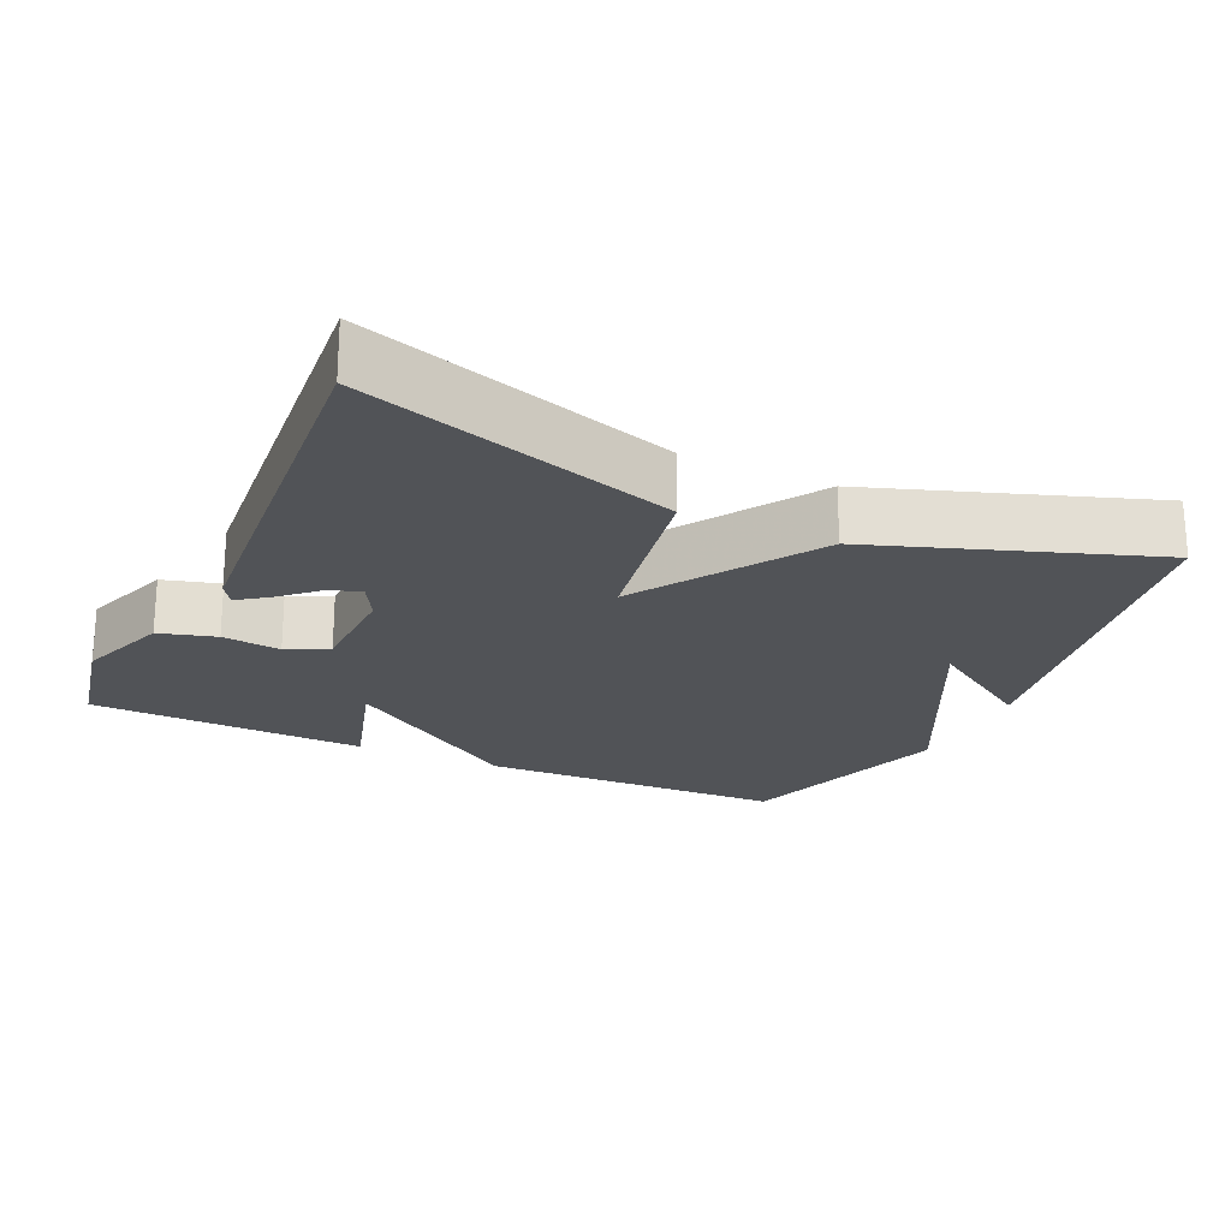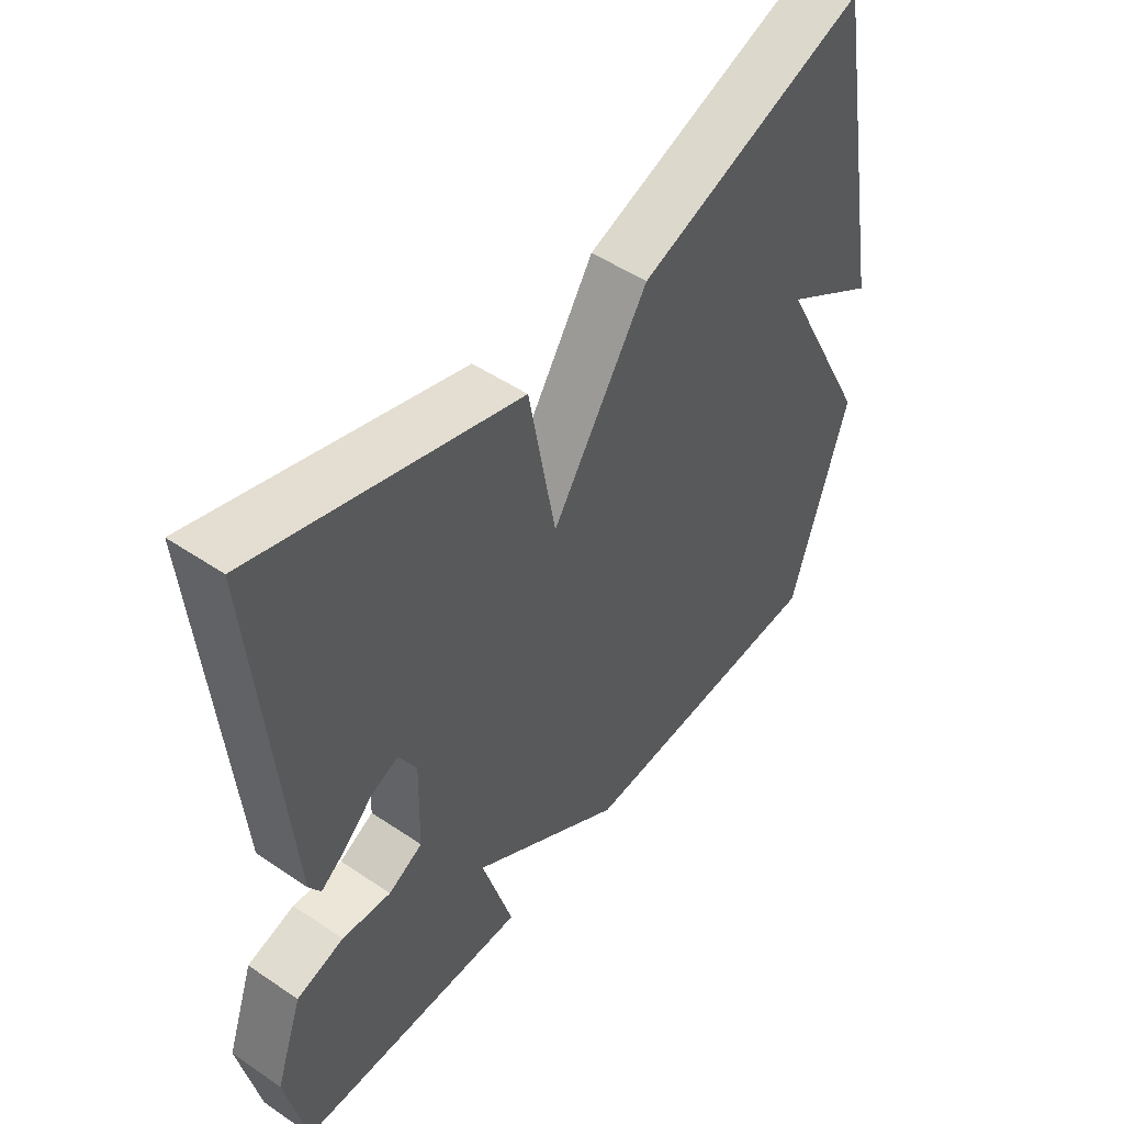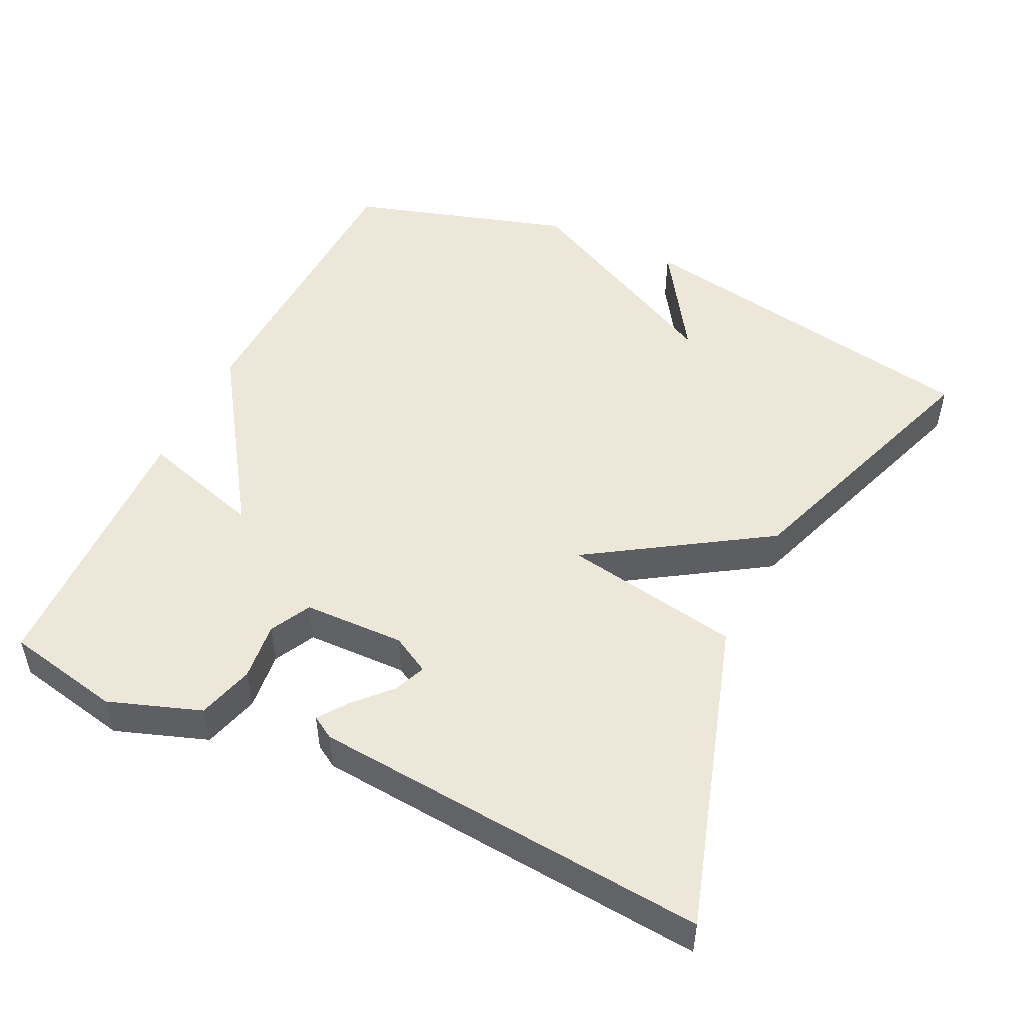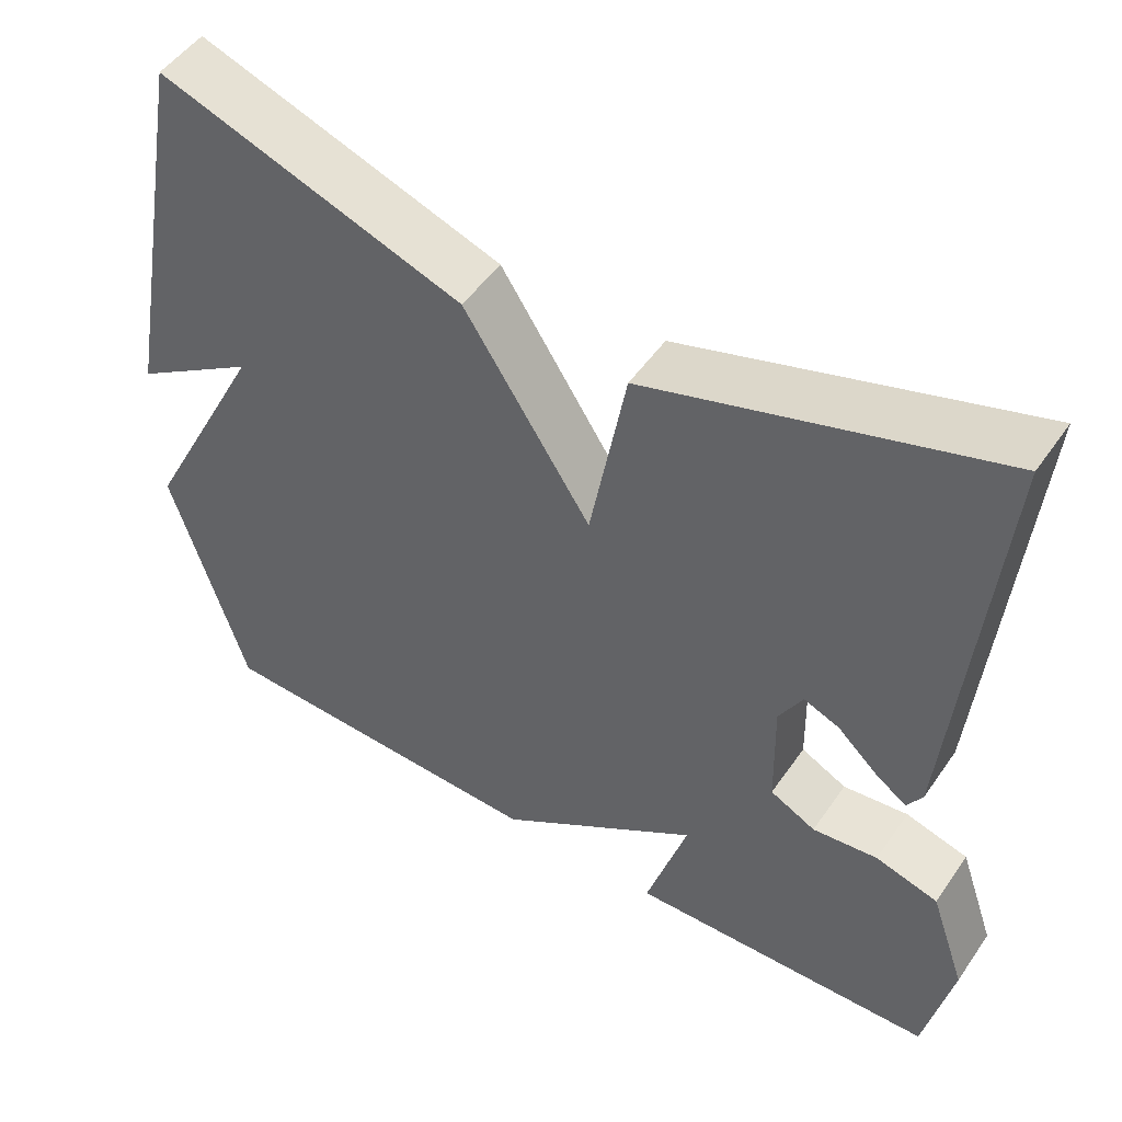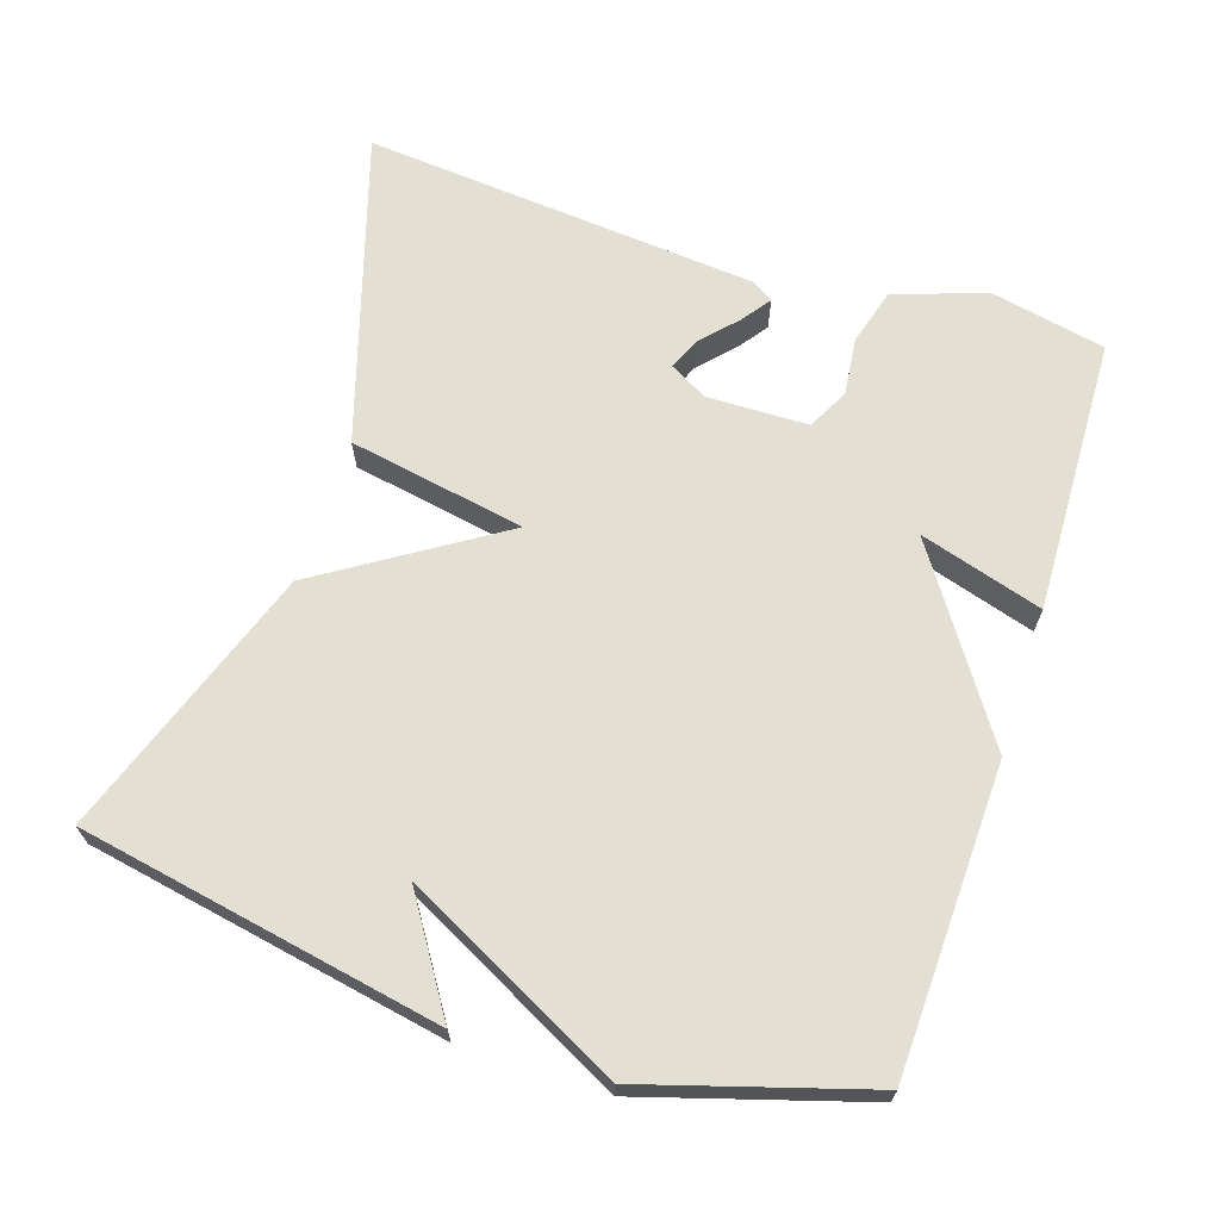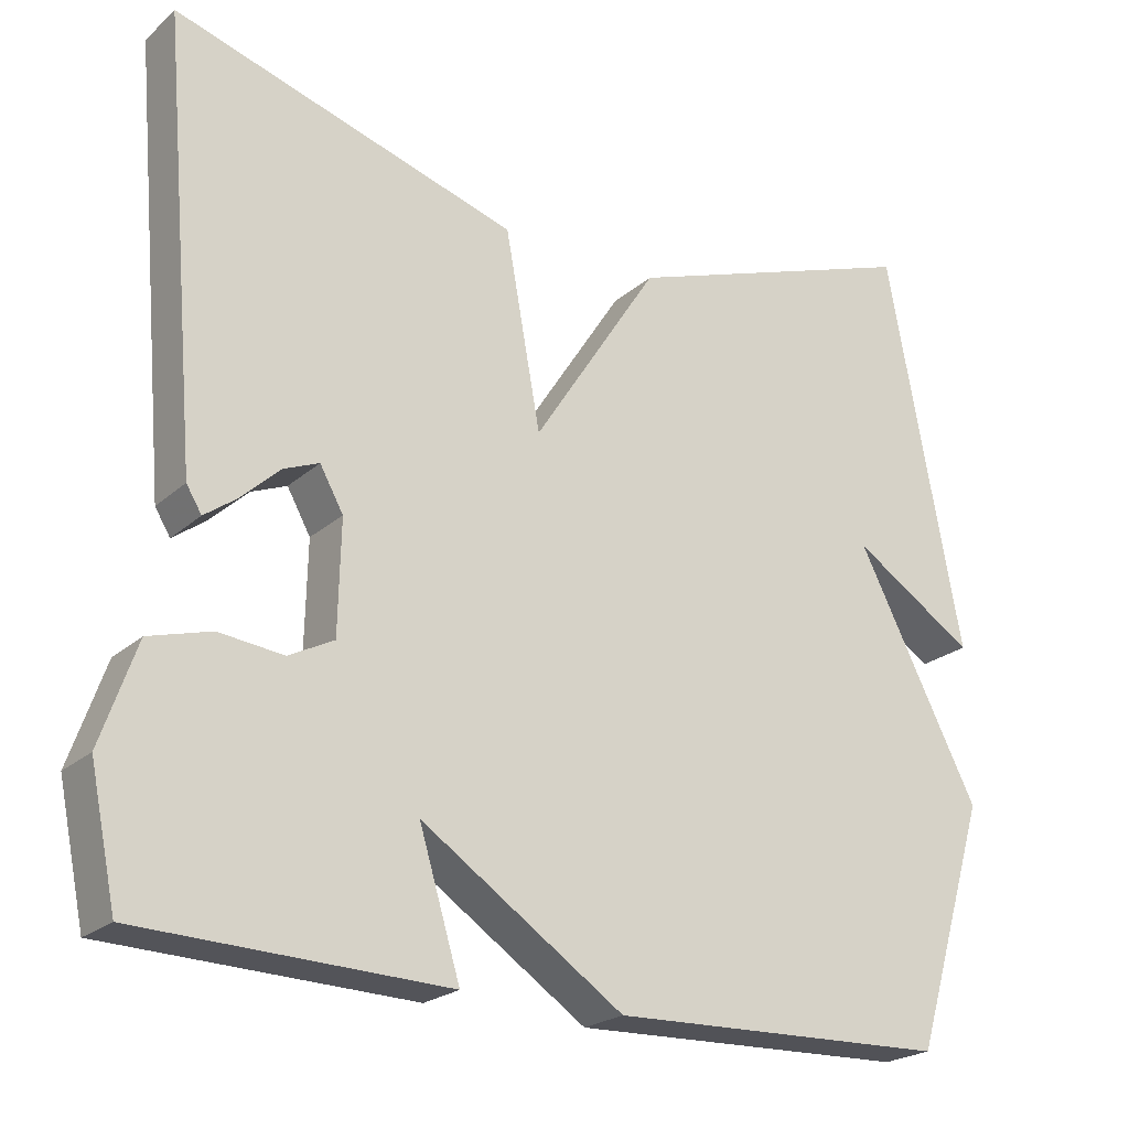
<metadata>
{"format":"obj","ext":"obj","renderer":"f3d","projection":"perspective","resolution":1024,"background":"white","views":[{"elev":-21.9,"azim":-25.0,"up":"+Y"},{"elev":49.6,"azim":-53.2,"up":"+Z"},{"elev":49.7,"azim":-64.4,"up":"+Y"},{"elev":50.0,"azim":-146.6,"up":"+Z"},{"elev":67.0,"azim":108.1,"up":"+Y"},{"elev":-22.5,"azim":-34.4,"up":"+Z"}]}
</metadata>
<code>
v 0.5 0.07 0.5
v 0.592 0.07 0.004
v 0.44 0.07 0.102
v 0.592 0.07 -0.196
v 0.5 0.07 -0.5
v 0.079 0.07 -0.513
v -0.172 0.07 -0.344
v -0.121 0.07 -0.513
v -0.5 0.07 -0.5
v -0.533 0.07 -0.341
v -0.489 0.07 -0.215
v -0.412 0.07 -0.193
v -0.332 0.07 -0.202
v -0.276 0.07 -0.173
v -0.273 0.07 -0.034
v -0.302 0.07 0.018
v -0.346 0.07 0
v -0.394 0.07 -0.045
v -0.434 0.07 -0.074
v -0.453 0.07 -0.043
v -0.5 0.07 0.5
v -0.073 0.07 0.369
v -0.029 0.07 0.126
v 0.127 0.07 0.369
v 0.5 0 0.5
v 0.592 0 0.004
v 0.44 0 0.102
v 0.592 0 -0.196
v 0.5 0 -0.5
v 0.079 0 -0.513
v -0.172 0 -0.344
v -0.121 0 -0.513
v -0.5 0 -0.5
v -0.533 0 -0.341
v -0.489 0 -0.215
v -0.412 0 -0.193
v -0.332 0 -0.202
v -0.276 0 -0.173
v -0.273 0 -0.034
v -0.302 0 0.018
v -0.346 0 0
v -0.394 0 -0.045
v -0.434 0 -0.074
v -0.453 0 -0.043
v -0.5 0 0.5
v -0.073 0 0.369
v -0.029 0 0.126
v 0.127 0 0.369
f 23 24 1
f 21 22 23
f 19 20 21
f 18 19 21
f 17 18 21
f 16 17 21
f 15 16 21 23
f 14 15 23
f 11 12 13
f 10 11 13
f 9 10 13
f 8 9 13
f 7 8 13
f 7 13 14
f 6 7 14
f 5 6 14
f 4 5 14
f 3 4 14
f 1 2 3
f 1 3 14 23
f 25 48 47
f 47 46 45
f 45 44 43
f 45 43 42
f 45 42 41
f 45 41 40
f 47 45 40 39
f 47 39 38
f 37 36 35
f 37 35 34
f 37 34 33
f 37 33 32
f 37 32 31
f 38 37 31
f 38 31 30
f 38 30 29
f 38 29 28
f 38 28 27
f 27 26 25
f 47 38 27 25
f 1 25 26 2
f 2 26 27 3
f 3 27 28 4
f 4 28 29 5
f 5 29 30 6
f 6 30 31 7
f 7 31 32 8
f 8 32 33 9
f 9 33 34 10
f 10 34 35 11
f 11 35 36 12
f 12 36 37 13
f 13 37 38 14
f 14 38 39 15
f 15 39 40 16
f 16 40 41 17
f 17 41 42 18
f 18 42 43 19
f 19 43 44 20
f 20 44 45 21
f 21 45 46 22
f 22 46 47 23
f 23 47 48 24
f 24 48 25 1

</code>
